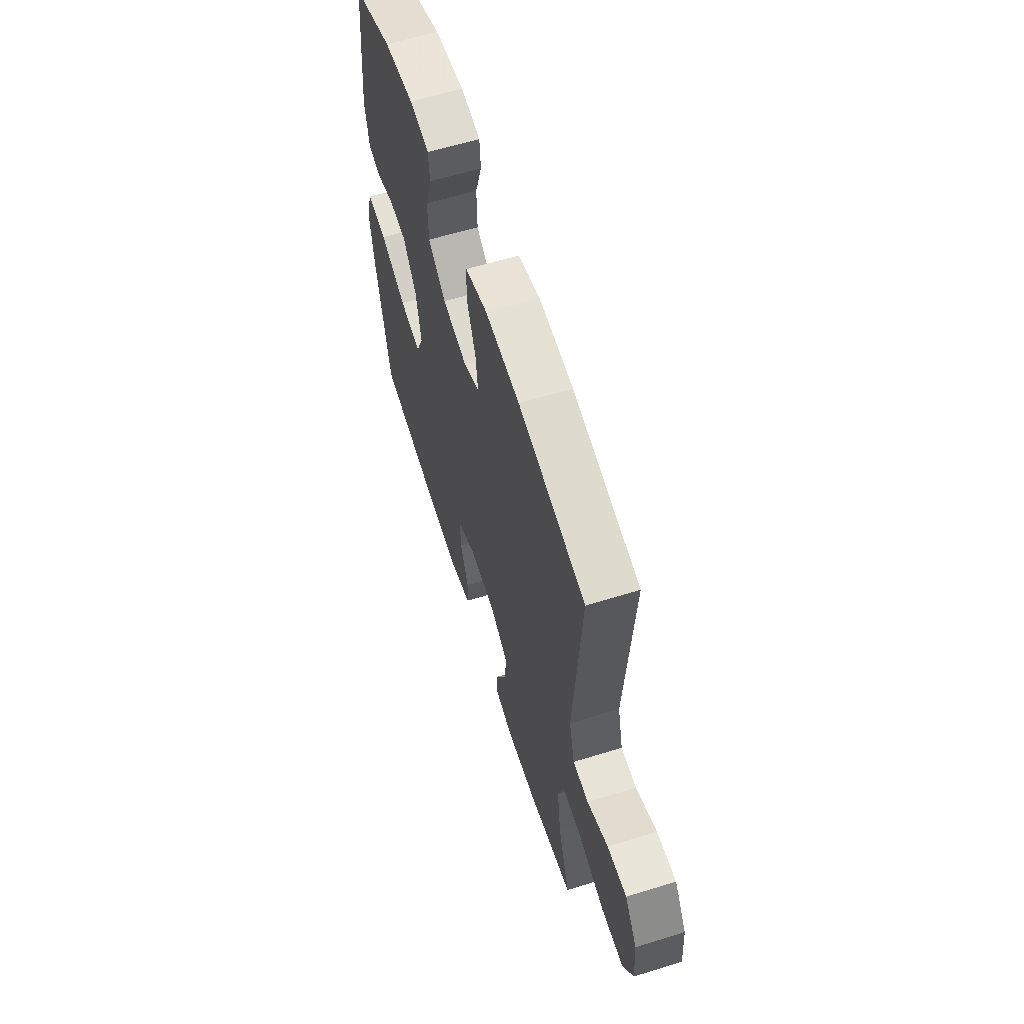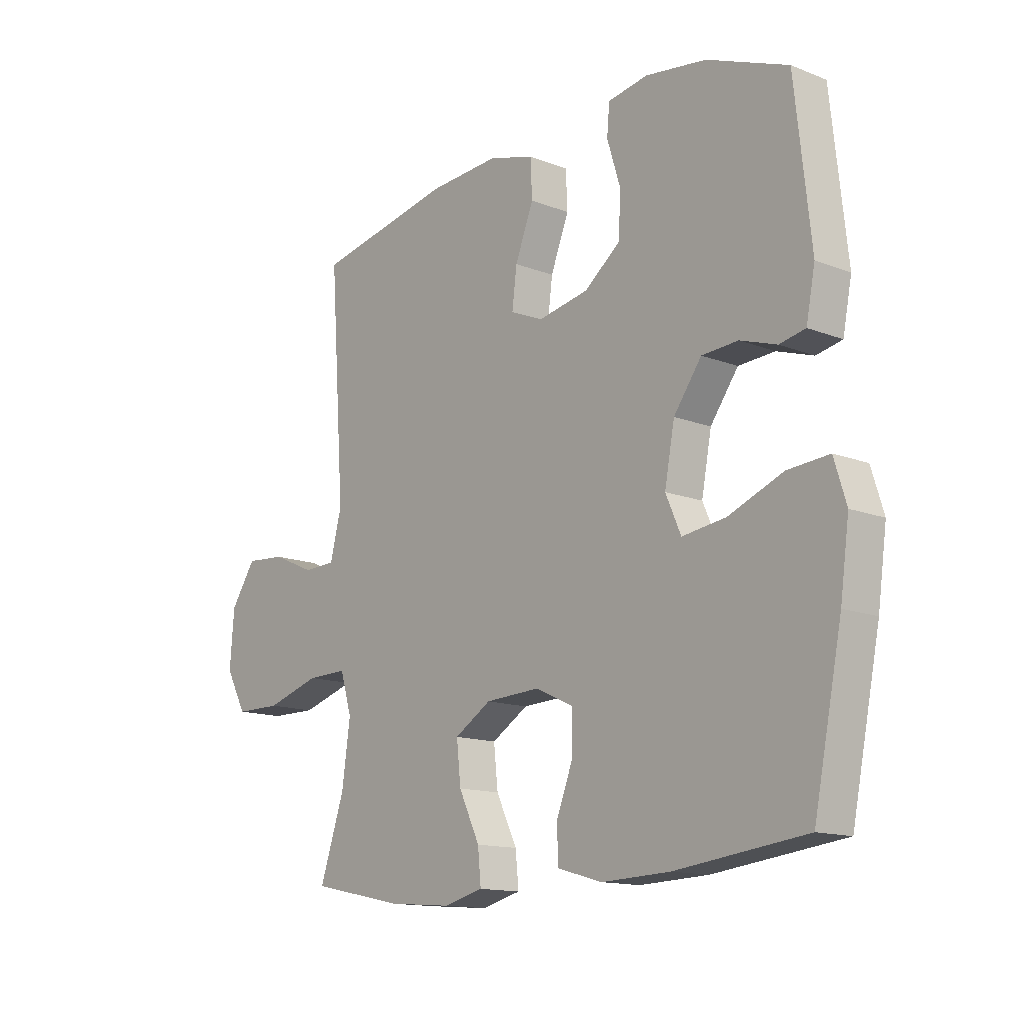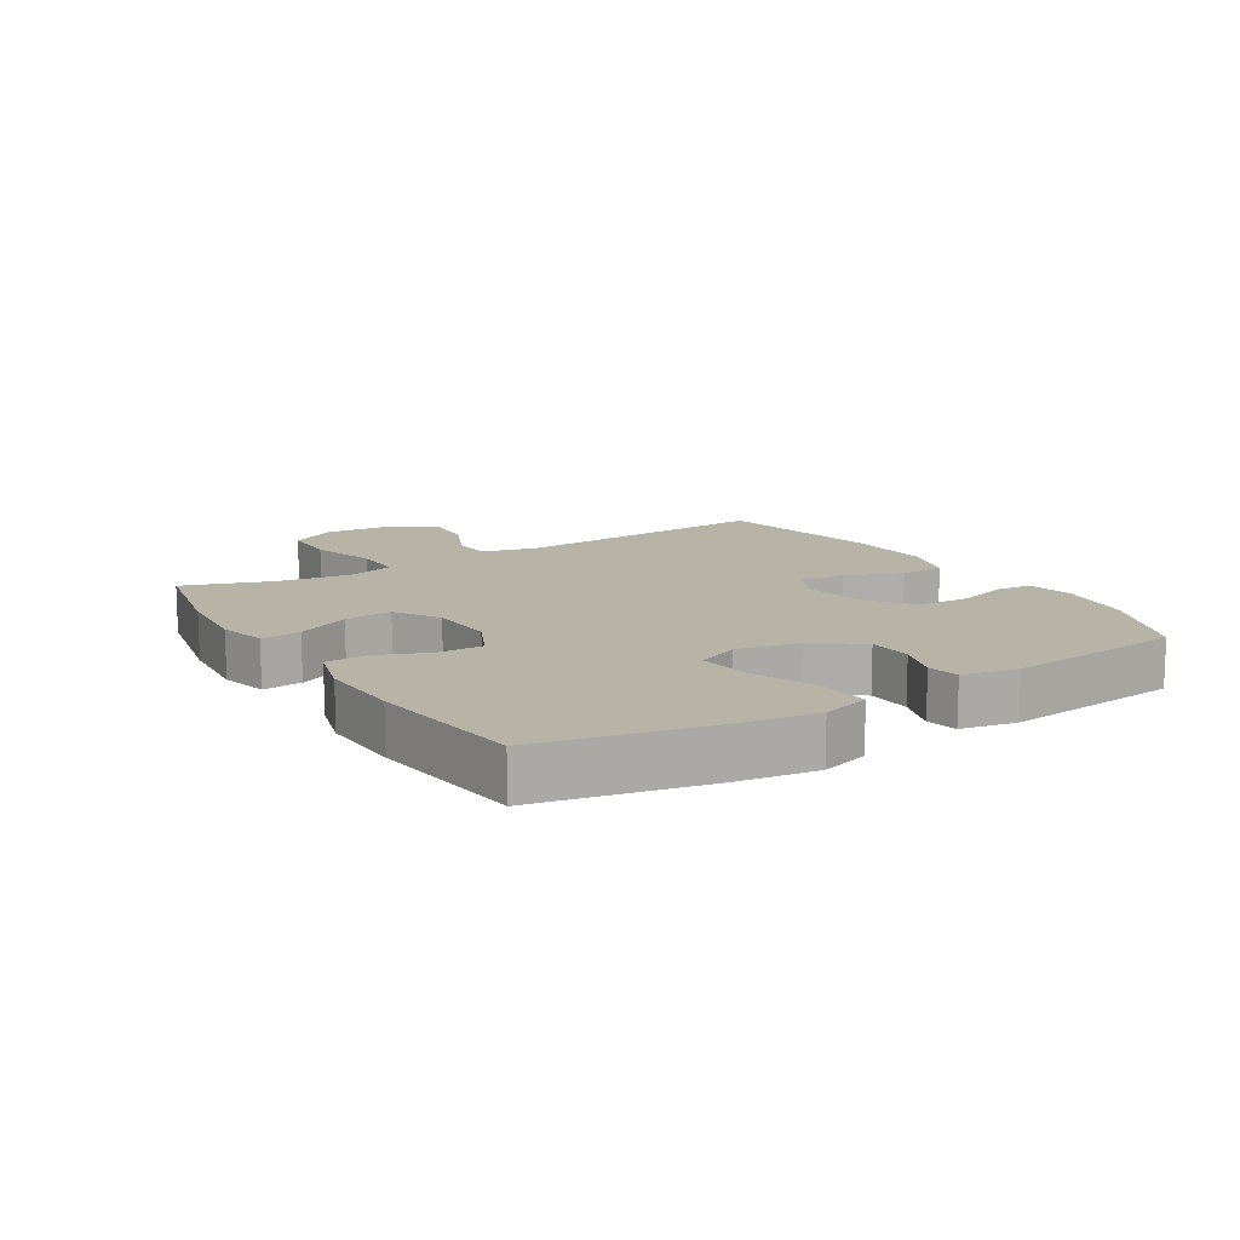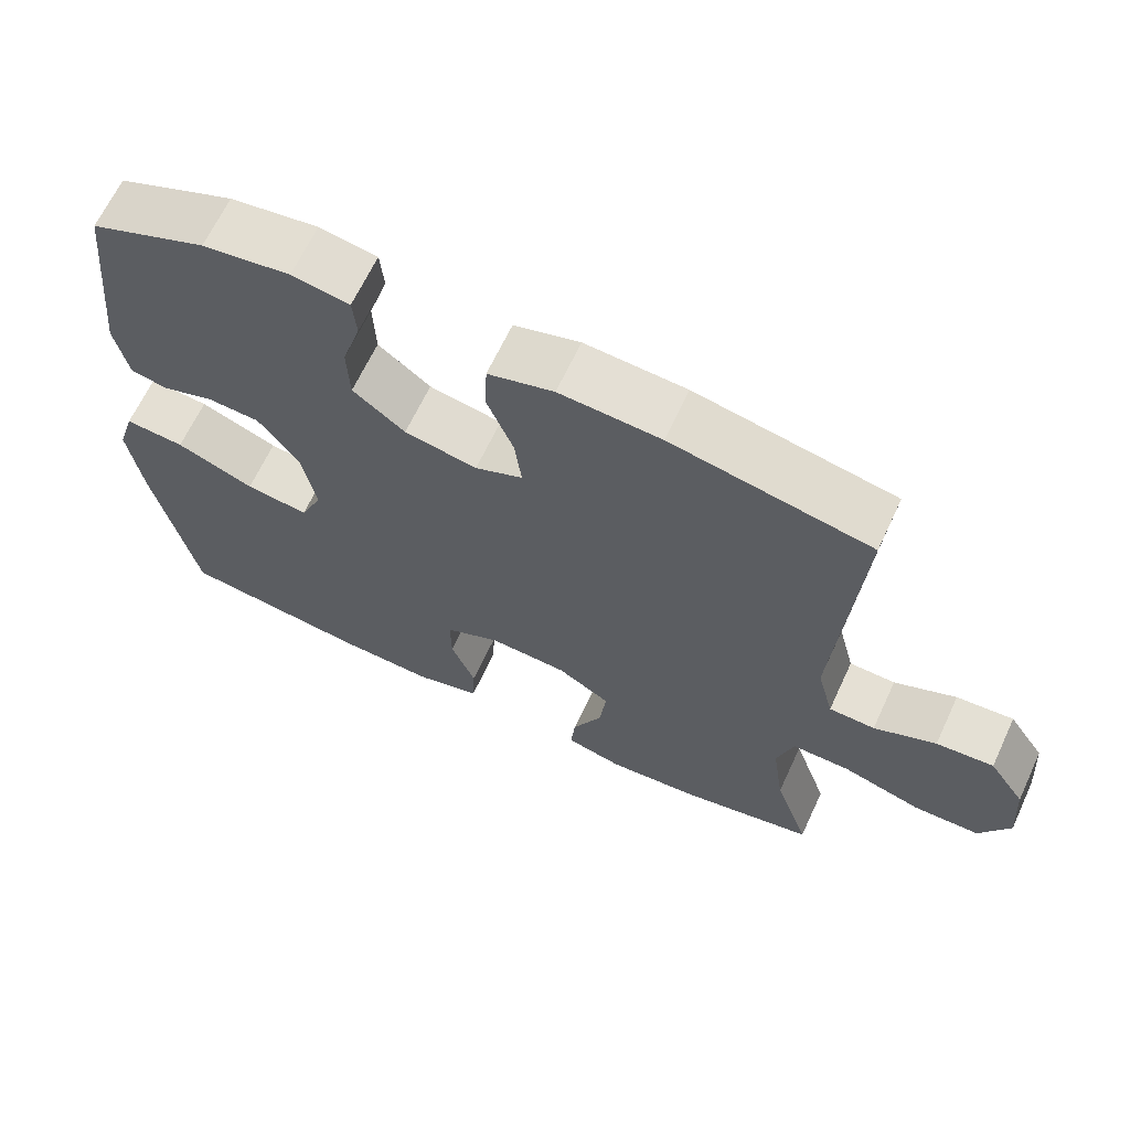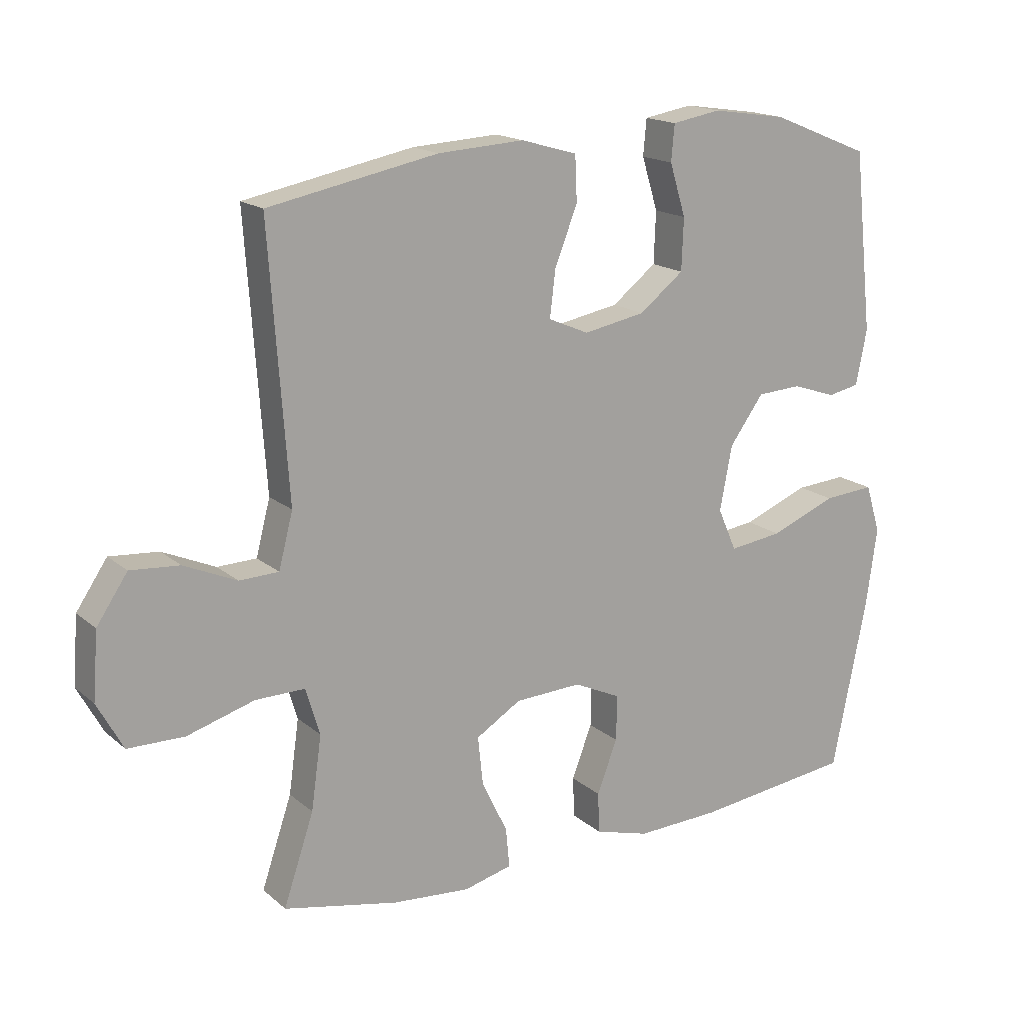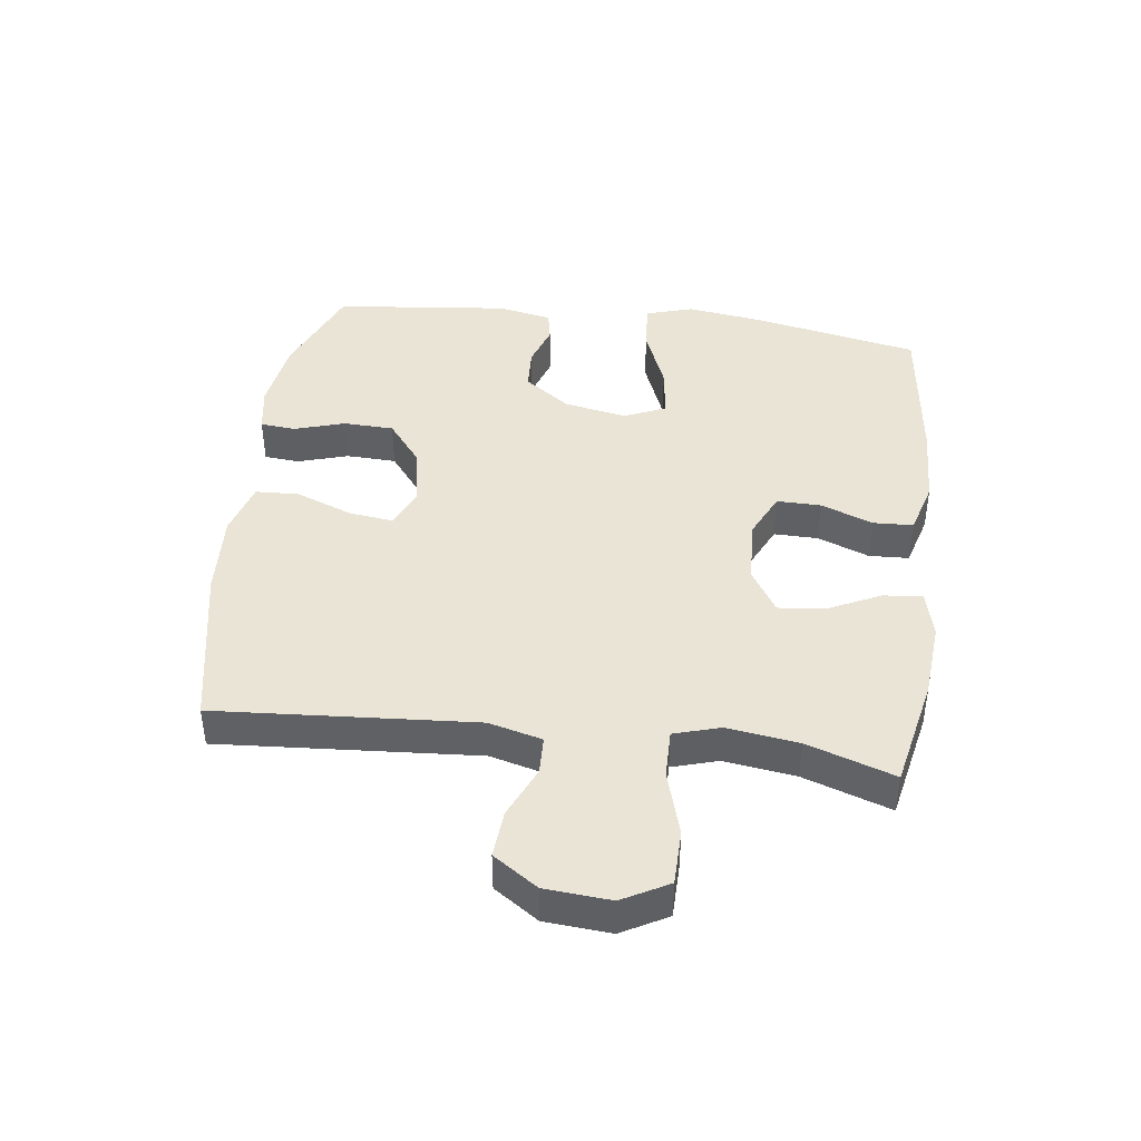
<metadata>
{"format":"obj","ext":"obj","renderer":"f3d","projection":"perspective","resolution":1024,"background":"white","views":[{"elev":61.2,"azim":72.5,"up":"+Z"},{"elev":-14.0,"azim":-130.8,"up":"+Z"},{"elev":12.9,"azim":-121.6,"up":"+Y"},{"elev":65.6,"azim":25.0,"up":"+Z"},{"elev":16.8,"azim":148.1,"up":"+Z"},{"elev":42.5,"azim":97.4,"up":"+Y"}]}
</metadata>
<code>
v 0.5 0.07 0.5
v 0.471 0.07 0.088
v 0.493 0.07 0.003
v 0.554 0.07 0.001
v 0.636 0.07 0.037
v 0.712 0.07 0.043
v 0.76 0.07 -0.028
v 0.768 0.07 -0.132
v 0.728 0.07 -0.205
v 0.64 0.07 -0.206
v 0.536 0.07 -0.175
v 0.459 0.07 -0.174
v 0.437 0.07 -0.247
v 0.453 0.07 -0.361
v 0.5 0.07 -0.5
v 0.322 0.07 -0.537
v 0.2 0.07 -0.547
v 0.125 0.07 -0.528
v 0.131 0.07 -0.466
v 0.171 0.07 -0.383
v 0.179 0.07 -0.308
v 0.109 0.07 -0.265
v 0.005 0.07 -0.26
v -0.068 0.07 -0.294
v -0.067 0.07 -0.365
v -0.035 0.07 -0.447
v -0.038 0.07 -0.511
v -0.123 0.07 -0.535
v -0.253 0.07 -0.53
v -0.5 0.07 -0.5
v -0.554 0.07 -0.234
v -0.571 0.07 -0.112
v -0.548 0.07 -0.037
v -0.469 0.07 -0.043
v -0.366 0.07 -0.084
v -0.283 0.07 -0.095
v -0.254 0.07 -0.029
v -0.273 0.07 0.071
v -0.326 0.07 0.144
v -0.395 0.07 0.148
v -0.464 0.07 0.125
v -0.513 0.07 0.135
v -0.53 0.07 0.221
v -0.5 0.07 0.5
v -0.346 0.07 0.562
v -0.23 0.07 0.579
v -0.154 0.07 0.566
v -0.149 0.07 0.51
v -0.174 0.07 0.429
v -0.171 0.07 0.349
v -0.102 0.07 0.295
v -0.006 0.07 0.277
v 0.057 0.07 0.304
v 0.048 0.07 0.376
v 0.013 0.07 0.465
v 0.016 0.07 0.535
v 0.103 0.07 0.56
v 0.237 0.07 0.552
v 0.5 0 0.5
v 0.471 0 0.088
v 0.493 0 0.003
v 0.554 0 0.001
v 0.636 0 0.037
v 0.712 0 0.043
v 0.76 0 -0.028
v 0.768 0 -0.132
v 0.728 0 -0.205
v 0.64 0 -0.206
v 0.536 0 -0.175
v 0.459 0 -0.174
v 0.437 0 -0.247
v 0.453 0 -0.361
v 0.5 0 -0.5
v 0.322 0 -0.537
v 0.2 0 -0.547
v 0.125 0 -0.528
v 0.131 0 -0.466
v 0.171 0 -0.383
v 0.179 0 -0.308
v 0.109 0 -0.265
v 0.005 0 -0.26
v -0.068 0 -0.294
v -0.067 0 -0.365
v -0.035 0 -0.447
v -0.038 0 -0.511
v -0.123 0 -0.535
v -0.253 0 -0.53
v -0.5 0 -0.5
v -0.554 0 -0.234
v -0.571 0 -0.112
v -0.548 0 -0.037
v -0.469 0 -0.043
v -0.366 0 -0.084
v -0.283 0 -0.095
v -0.254 0 -0.029
v -0.273 0 0.071
v -0.326 0 0.144
v -0.395 0 0.148
v -0.464 0 0.125
v -0.513 0 0.135
v -0.53 0 0.221
v -0.5 0 0.5
v -0.346 0 0.562
v -0.23 0 0.579
v -0.154 0 0.566
v -0.149 0 0.51
v -0.174 0 0.429
v -0.171 0 0.349
v -0.102 0 0.295
v -0.006 0 0.277
v 0.057 0 0.304
v 0.048 0 0.376
v 0.013 0 0.465
v 0.016 0 0.535
v 0.103 0 0.56
v 0.237 0 0.552
f 57 58 1 2
f 54 55 56 57
f 53 54 57 2
f 52 53 2 3
f 51 52 3
f 46 47 48 49
f 46 49 50
f 45 46 50
f 44 45 50
f 43 44 50 51
f 40 41 42 43
f 39 40 43 51
f 32 33 34 35
f 32 35 36
f 31 32 36
f 30 31 36
f 29 30 36
f 28 29 36 37
f 25 26 27 28
f 24 25 28 37
f 17 18 19 20
f 17 20 21
f 14 15 16 17
f 13 14 17 21
f 12 13 21 22
f 8 9 10 11
f 8 11 12
f 7 8 12
f 4 5 6 7
f 3 4 7 12
f 38 39 51 3
f 23 24 37 38
f 22 23 38
f 3 12 22 38
f 60 59 116 115
f 115 114 113 112
f 60 115 112 111
f 61 60 111 110
f 61 110 109
f 107 106 105 104
f 108 107 104
f 108 104 103
f 108 103 102
f 109 108 102 101
f 101 100 99 98
f 109 101 98 97
f 93 92 91 90
f 94 93 90
f 94 90 89
f 94 89 88
f 94 88 87
f 95 94 87 86
f 86 85 84 83
f 95 86 83 82
f 78 77 76 75
f 79 78 75
f 75 74 73 72
f 79 75 72 71
f 80 79 71 70
f 69 68 67 66
f 70 69 66
f 70 66 65
f 65 64 63 62
f 70 65 62 61
f 61 109 97 96
f 96 95 82 81
f 96 81 80
f 96 80 70 61
f 1 59 60 2
f 2 60 61 3
f 3 61 62 4
f 4 62 63 5
f 5 63 64 6
f 6 64 65 7
f 7 65 66 8
f 8 66 67 9
f 9 67 68 10
f 10 68 69 11
f 11 69 70 12
f 12 70 71 13
f 13 71 72 14
f 14 72 73 15
f 15 73 74 16
f 16 74 75 17
f 17 75 76 18
f 18 76 77 19
f 19 77 78 20
f 20 78 79 21
f 21 79 80 22
f 22 80 81 23
f 23 81 82 24
f 24 82 83 25
f 25 83 84 26
f 26 84 85 27
f 27 85 86 28
f 28 86 87 29
f 29 87 88 30
f 30 88 89 31
f 31 89 90 32
f 32 90 91 33
f 33 91 92 34
f 34 92 93 35
f 35 93 94 36
f 36 94 95 37
f 37 95 96 38
f 38 96 97 39
f 39 97 98 40
f 40 98 99 41
f 41 99 100 42
f 42 100 101 43
f 43 101 102 44
f 44 102 103 45
f 45 103 104 46
f 46 104 105 47
f 47 105 106 48
f 48 106 107 49
f 49 107 108 50
f 50 108 109 51
f 51 109 110 52
f 52 110 111 53
f 53 111 112 54
f 54 112 113 55
f 55 113 114 56
f 56 114 115 57
f 57 115 116 58
f 58 116 59 1

</code>
